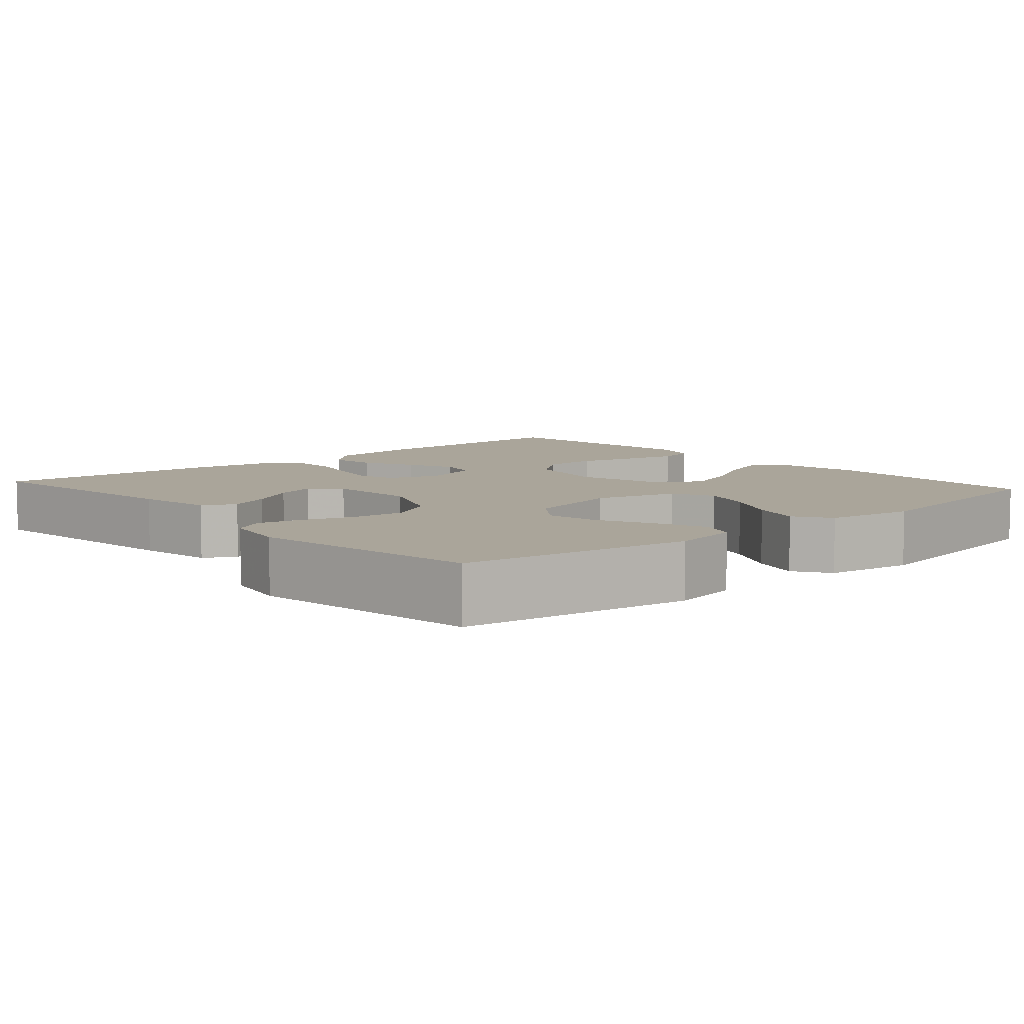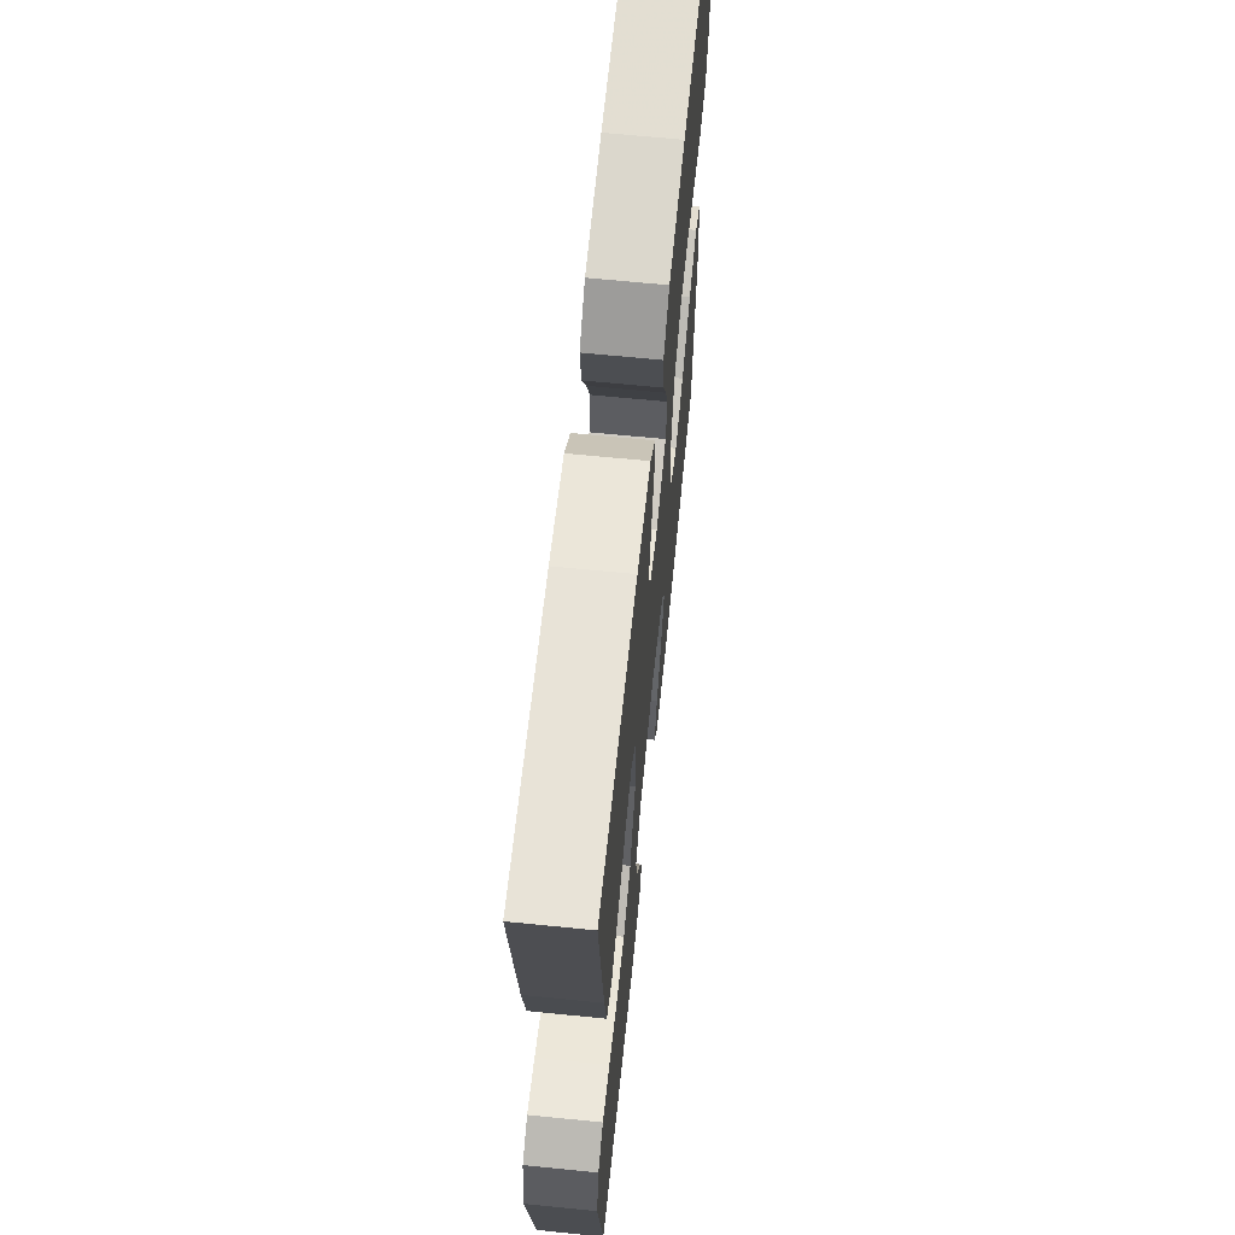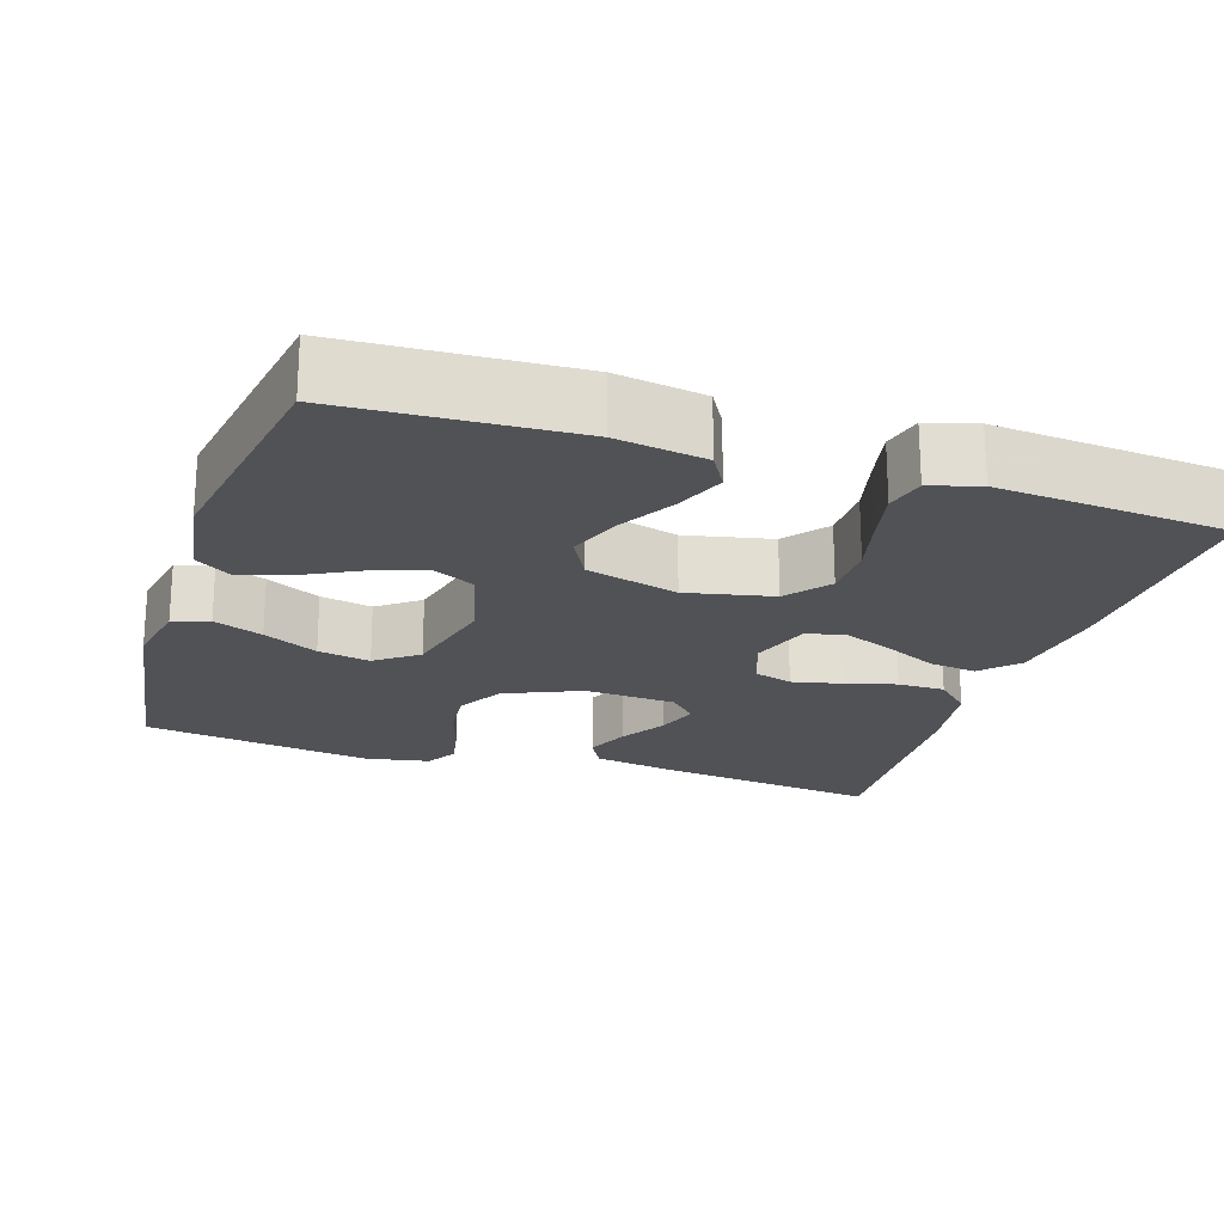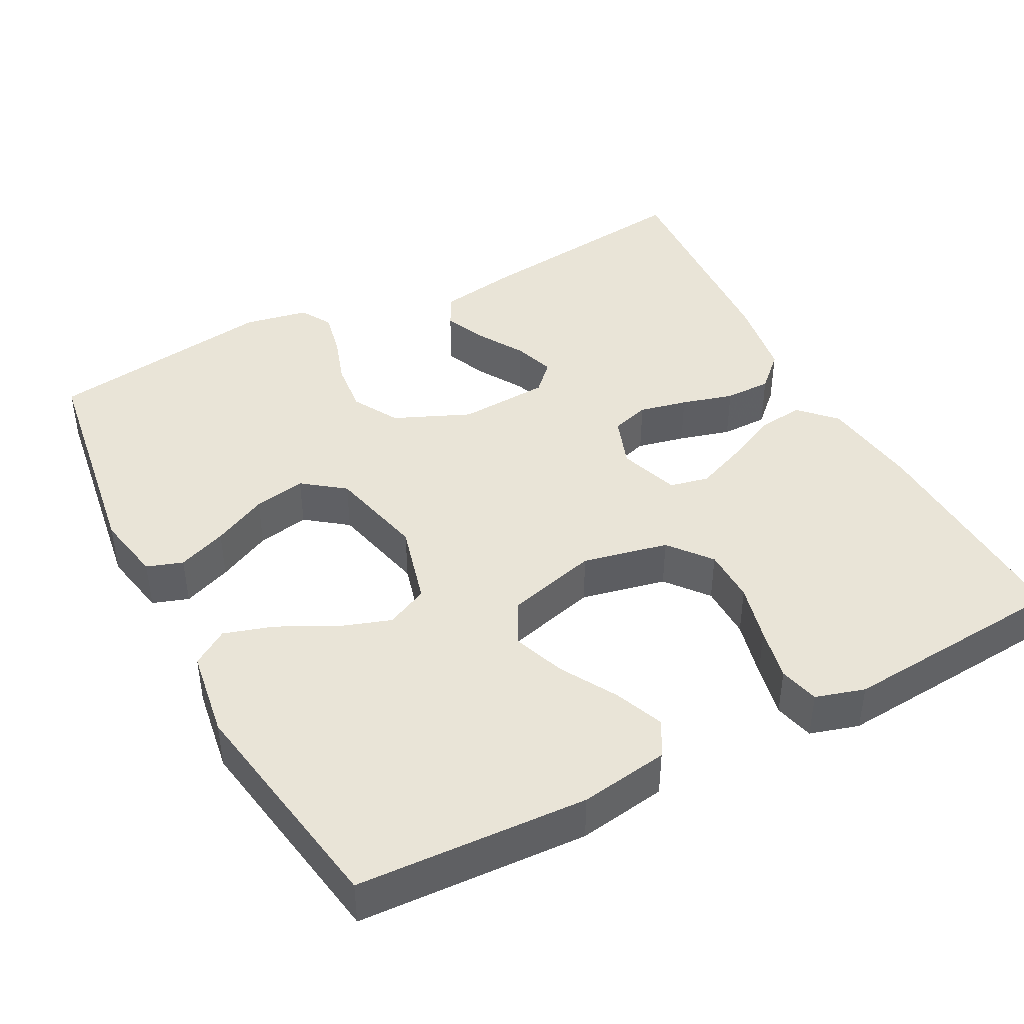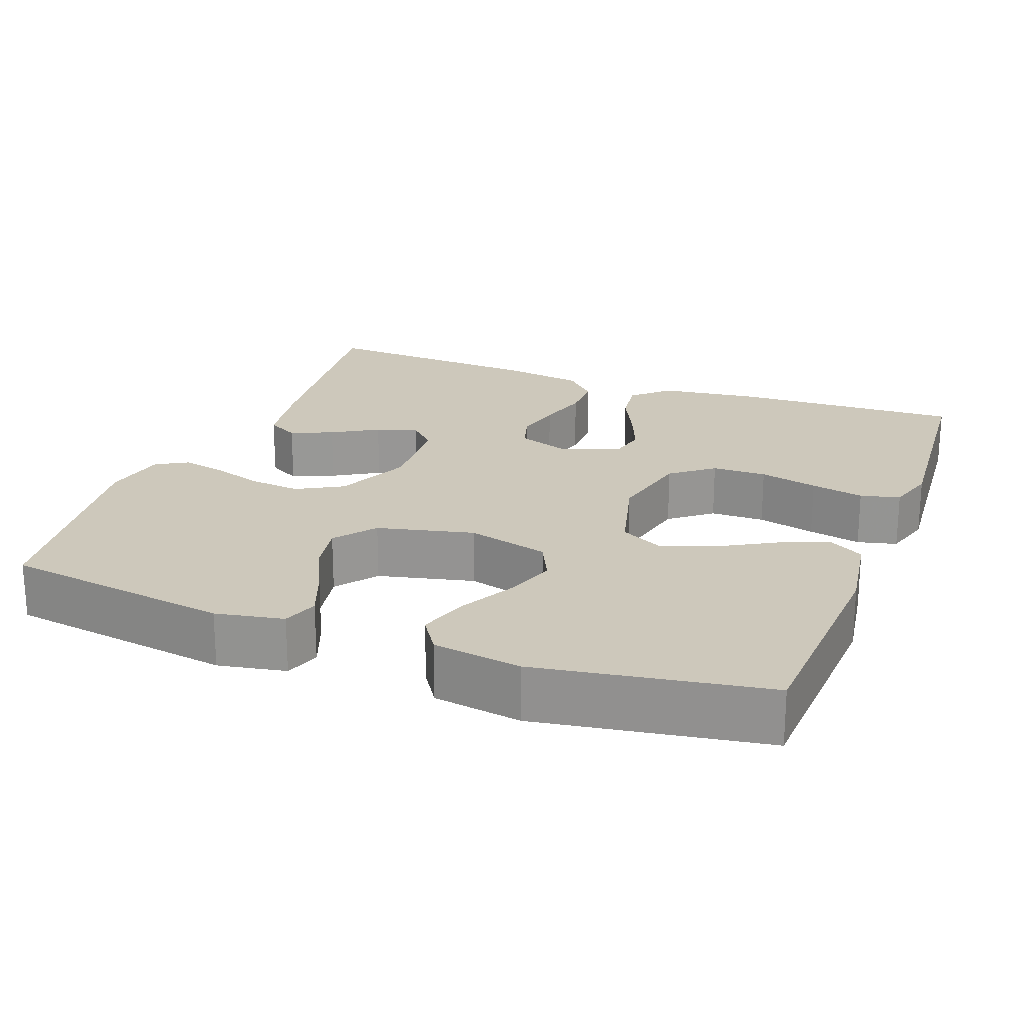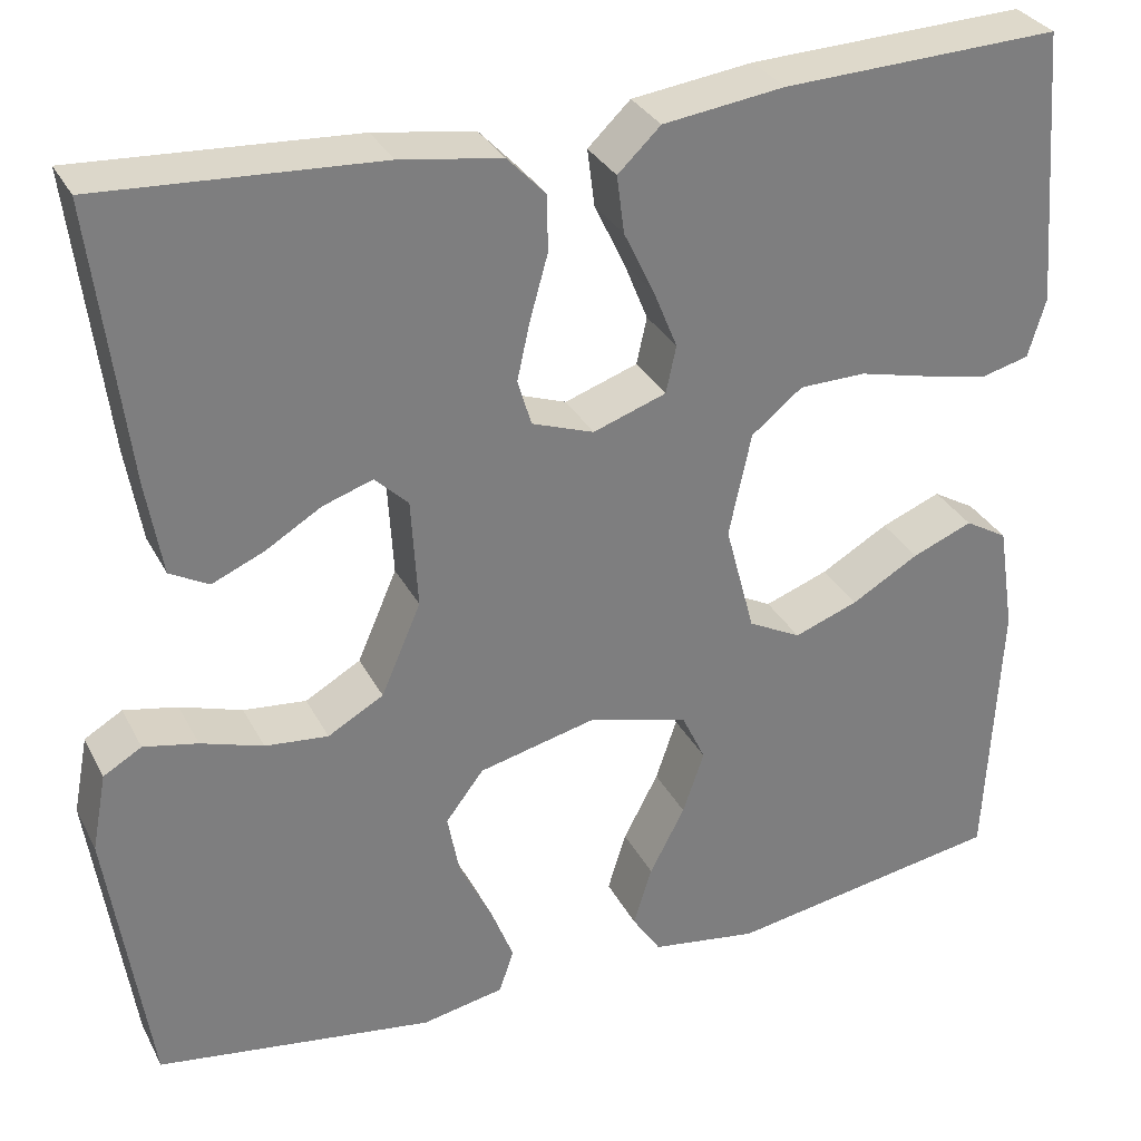
<metadata>
{"format":"obj","ext":"obj","renderer":"f3d","projection":"perspective","resolution":1024,"background":"white","views":[{"elev":7.6,"azim":138.7,"up":"+Y"},{"elev":65.6,"azim":95.8,"up":"+Z"},{"elev":-21.3,"azim":-108.0,"up":"+Y"},{"elev":42.9,"azim":-117.8,"up":"+Y"},{"elev":21.8,"azim":-159.2,"up":"+Y"},{"elev":31.5,"azim":156.4,"up":"+Z"}]}
</metadata>
<code>
v 0.5 0.07 0.5
v 0.463 0.07 0.2
v 0.446 0.07 0.099
v 0.404 0.07 0.076
v 0.348 0.07 0.1
v 0.288 0.07 0.136
v 0.234 0.07 0.154
v 0.198 0.07 0.119
v 0.191 0.07 0
v 0.234 0.07 -0.099
v 0.294 0.07 -0.133
v 0.362 0.07 -0.126
v 0.429 0.07 -0.104
v 0.487 0.07 -0.092
v 0.528 0.07 -0.116
v 0.544 0.07 -0.2
v 0.5 0.07 -0.5
v 0.2 0.07 -0.545
v 0.111 0.07 -0.528
v 0.095 0.07 -0.481
v 0.12 0.07 -0.417
v 0.155 0.07 -0.346
v 0.168 0.07 -0.278
v 0.127 0.07 -0.224
v 0 0.07 -0.194
v -0.108 0.07 -0.223
v -0.134 0.07 -0.278
v -0.111 0.07 -0.346
v -0.073 0.07 -0.419
v -0.053 0.07 -0.484
v -0.084 0.07 -0.531
v -0.2 0.07 -0.549
v -0.5 0.07 -0.5
v -0.515 0.07 -0.2
v -0.497 0.07 -0.084
v -0.451 0.07 -0.057
v -0.386 0.07 -0.083
v -0.313 0.07 -0.125
v -0.244 0.07 -0.15
v -0.187 0.07 -0.12
v -0.155 0.07 0
v -0.179 0.07 0.112
v -0.234 0.07 0.156
v -0.306 0.07 0.157
v -0.383 0.07 0.138
v -0.453 0.07 0.123
v -0.505 0.07 0.136
v -0.524 0.07 0.2
v -0.5 0.07 0.5
v -0.2 0.07 0.489
v -0.069 0.07 0.472
v -0.023 0.07 0.428
v -0.031 0.07 0.366
v -0.064 0.07 0.297
v -0.09 0.07 0.233
v -0.079 0.07 0.182
v 0 0.07 0.155
v 0.067 0.07 0.179
v 0.082 0.07 0.229
v 0.068 0.07 0.292
v 0.049 0.07 0.36
v 0.049 0.07 0.421
v 0.091 0.07 0.465
v 0.2 0.07 0.482
v 0.5 0 0.5
v 0.463 0 0.2
v 0.446 0 0.099
v 0.404 0 0.076
v 0.348 0 0.1
v 0.288 0 0.136
v 0.234 0 0.154
v 0.198 0 0.119
v 0.191 0 0
v 0.234 0 -0.099
v 0.294 0 -0.133
v 0.362 0 -0.126
v 0.429 0 -0.104
v 0.487 0 -0.092
v 0.528 0 -0.116
v 0.544 0 -0.2
v 0.5 0 -0.5
v 0.2 0 -0.545
v 0.111 0 -0.528
v 0.095 0 -0.481
v 0.12 0 -0.417
v 0.155 0 -0.346
v 0.168 0 -0.278
v 0.127 0 -0.224
v 0 0 -0.194
v -0.108 0 -0.223
v -0.134 0 -0.278
v -0.111 0 -0.346
v -0.073 0 -0.419
v -0.053 0 -0.484
v -0.084 0 -0.531
v -0.2 0 -0.549
v -0.5 0 -0.5
v -0.515 0 -0.2
v -0.497 0 -0.084
v -0.451 0 -0.057
v -0.386 0 -0.083
v -0.313 0 -0.125
v -0.244 0 -0.15
v -0.187 0 -0.12
v -0.155 0 0
v -0.179 0 0.112
v -0.234 0 0.156
v -0.306 0 0.157
v -0.383 0 0.138
v -0.453 0 0.123
v -0.505 0 0.136
v -0.524 0 0.2
v -0.5 0 0.5
v -0.2 0 0.489
v -0.069 0 0.472
v -0.023 0 0.428
v -0.031 0 0.366
v -0.064 0 0.297
v -0.09 0 0.233
v -0.079 0 0.182
v 0 0 0.155
v 0.067 0 0.179
v 0.082 0 0.229
v 0.068 0 0.292
v 0.049 0 0.36
v 0.049 0 0.421
v 0.091 0 0.465
v 0.2 0 0.482
f 60 61 62 63
f 59 60 63 64
f 58 59 64 1
f 51 52 53 54
f 51 54 55
f 50 51 55
f 49 50 55 56
f 47 48 49 56
f 44 45 46 47
f 35 36 37 38
f 35 38 39
f 34 35 39
f 33 34 39
f 32 33 39 40
f 28 29 30 31
f 27 28 31 32
f 19 20 21 22
f 17 18 19 22
f 17 22 23
f 16 17 23 24
f 12 13 14 15
f 11 12 15 16
f 3 4 5 6
f 3 6 7
f 2 3 7
f 58 1 2 7
f 57 58 7 8
f 44 47 56
f 43 44 56 57
f 42 43 57 8
f 27 32 40 41
f 26 27 41
f 25 26 41
f 11 16 24 25
f 10 11 25 41
f 9 10 41 42
f 8 9 42
f 127 126 125 124
f 128 127 124 123
f 65 128 123 122
f 118 117 116 115
f 119 118 115
f 119 115 114
f 120 119 114 113
f 120 113 112 111
f 111 110 109 108
f 102 101 100 99
f 103 102 99
f 103 99 98
f 103 98 97
f 104 103 97 96
f 95 94 93 92
f 96 95 92 91
f 86 85 84 83
f 86 83 82 81
f 87 86 81
f 88 87 81 80
f 79 78 77 76
f 80 79 76 75
f 70 69 68 67
f 71 70 67
f 71 67 66
f 71 66 65 122
f 72 71 122 121
f 120 111 108
f 121 120 108 107
f 72 121 107 106
f 105 104 96 91
f 105 91 90
f 105 90 89
f 89 88 80 75
f 105 89 75 74
f 106 105 74 73
f 106 73 72
f 1 65 66 2
f 2 66 67 3
f 3 67 68 4
f 4 68 69 5
f 5 69 70 6
f 6 70 71 7
f 7 71 72 8
f 8 72 73 9
f 9 73 74 10
f 10 74 75 11
f 11 75 76 12
f 12 76 77 13
f 13 77 78 14
f 14 78 79 15
f 15 79 80 16
f 16 80 81 17
f 17 81 82 18
f 18 82 83 19
f 19 83 84 20
f 20 84 85 21
f 21 85 86 22
f 22 86 87 23
f 23 87 88 24
f 24 88 89 25
f 25 89 90 26
f 26 90 91 27
f 27 91 92 28
f 28 92 93 29
f 29 93 94 30
f 30 94 95 31
f 31 95 96 32
f 32 96 97 33
f 33 97 98 34
f 34 98 99 35
f 35 99 100 36
f 36 100 101 37
f 37 101 102 38
f 38 102 103 39
f 39 103 104 40
f 40 104 105 41
f 41 105 106 42
f 42 106 107 43
f 43 107 108 44
f 44 108 109 45
f 45 109 110 46
f 46 110 111 47
f 47 111 112 48
f 48 112 113 49
f 49 113 114 50
f 50 114 115 51
f 51 115 116 52
f 52 116 117 53
f 53 117 118 54
f 54 118 119 55
f 55 119 120 56
f 56 120 121 57
f 57 121 122 58
f 58 122 123 59
f 59 123 124 60
f 60 124 125 61
f 61 125 126 62
f 62 126 127 63
f 63 127 128 64
f 64 128 65 1

</code>
